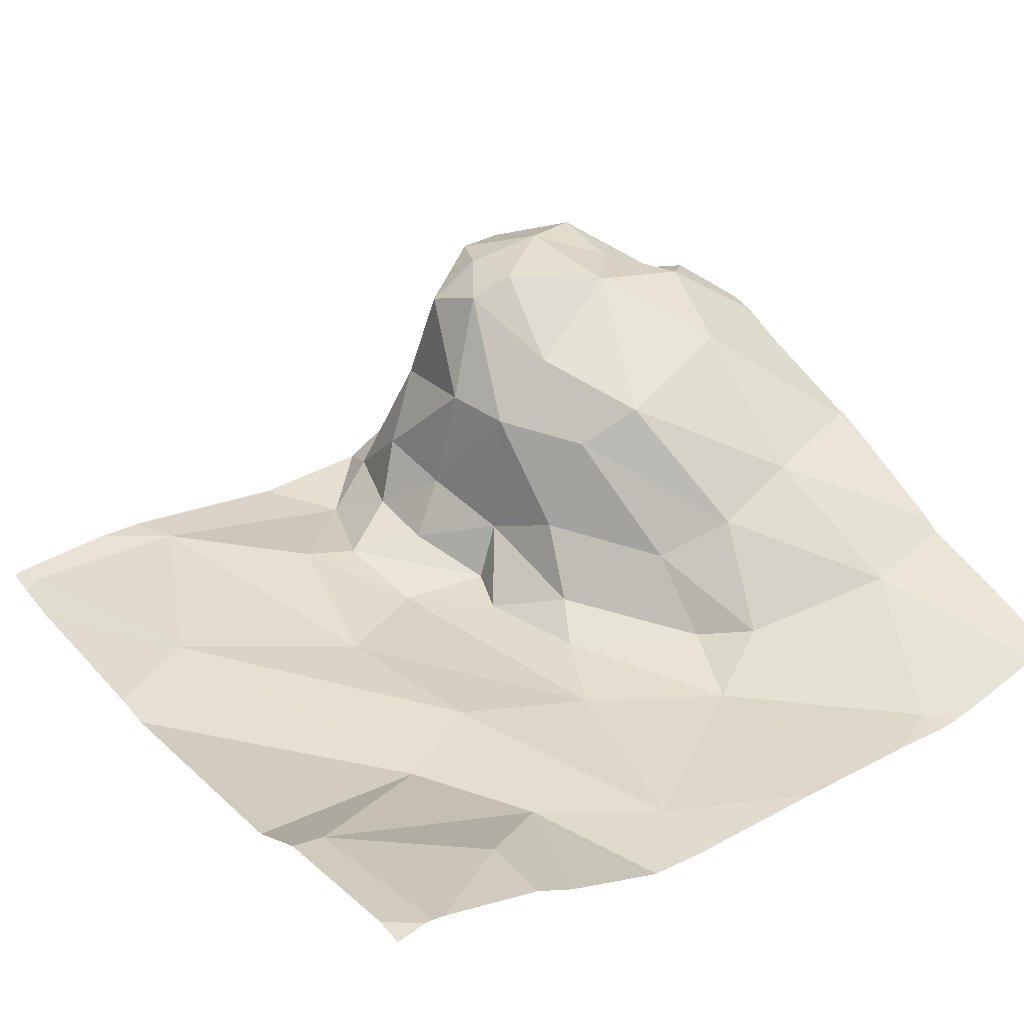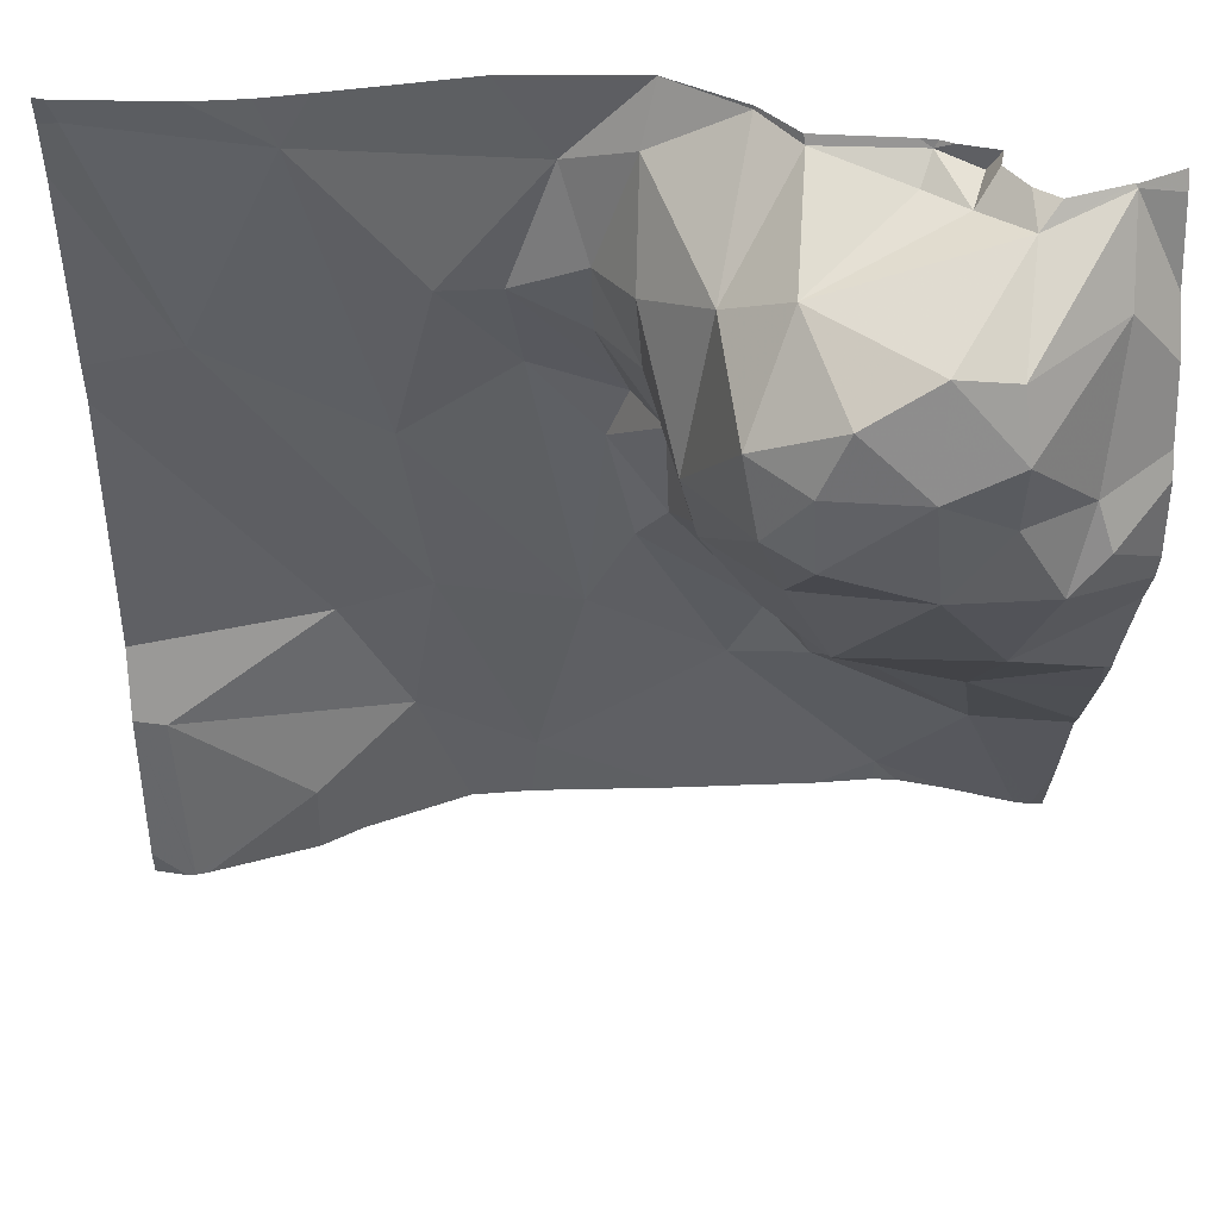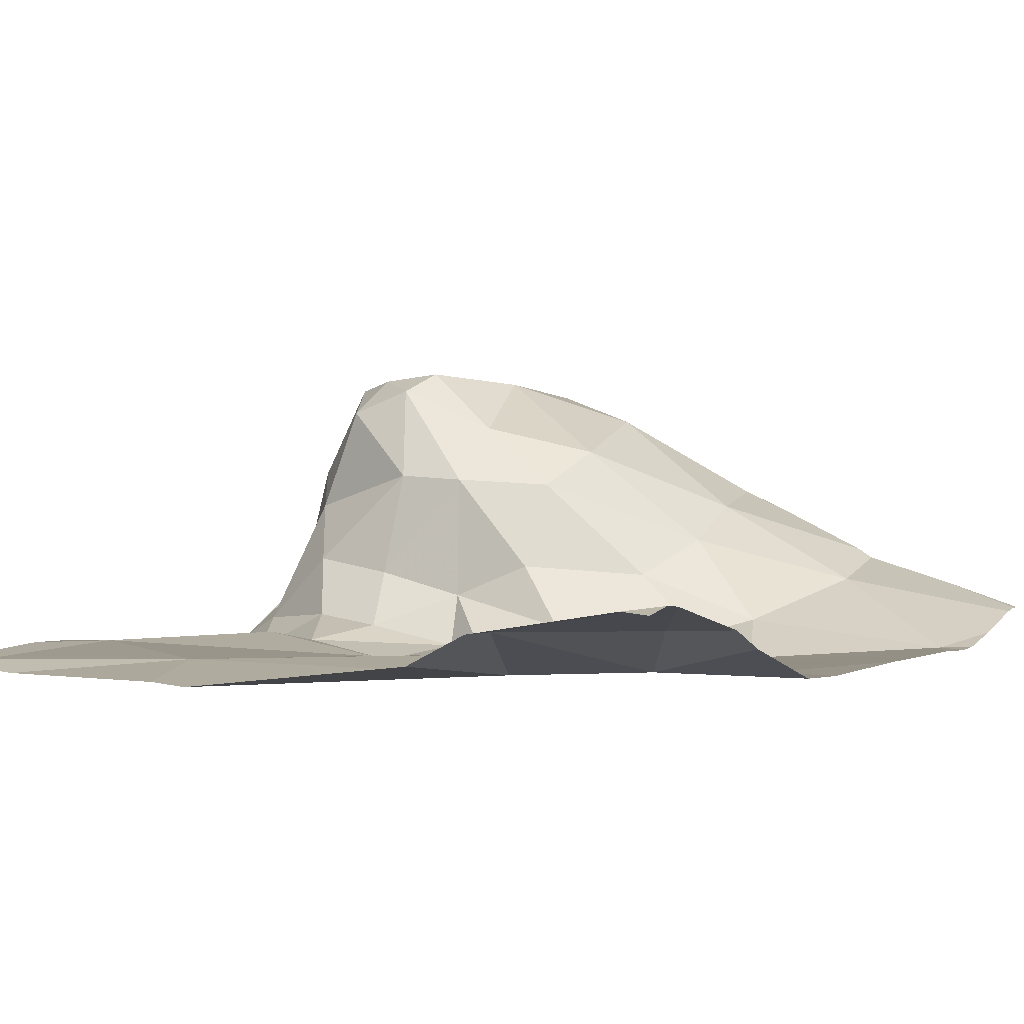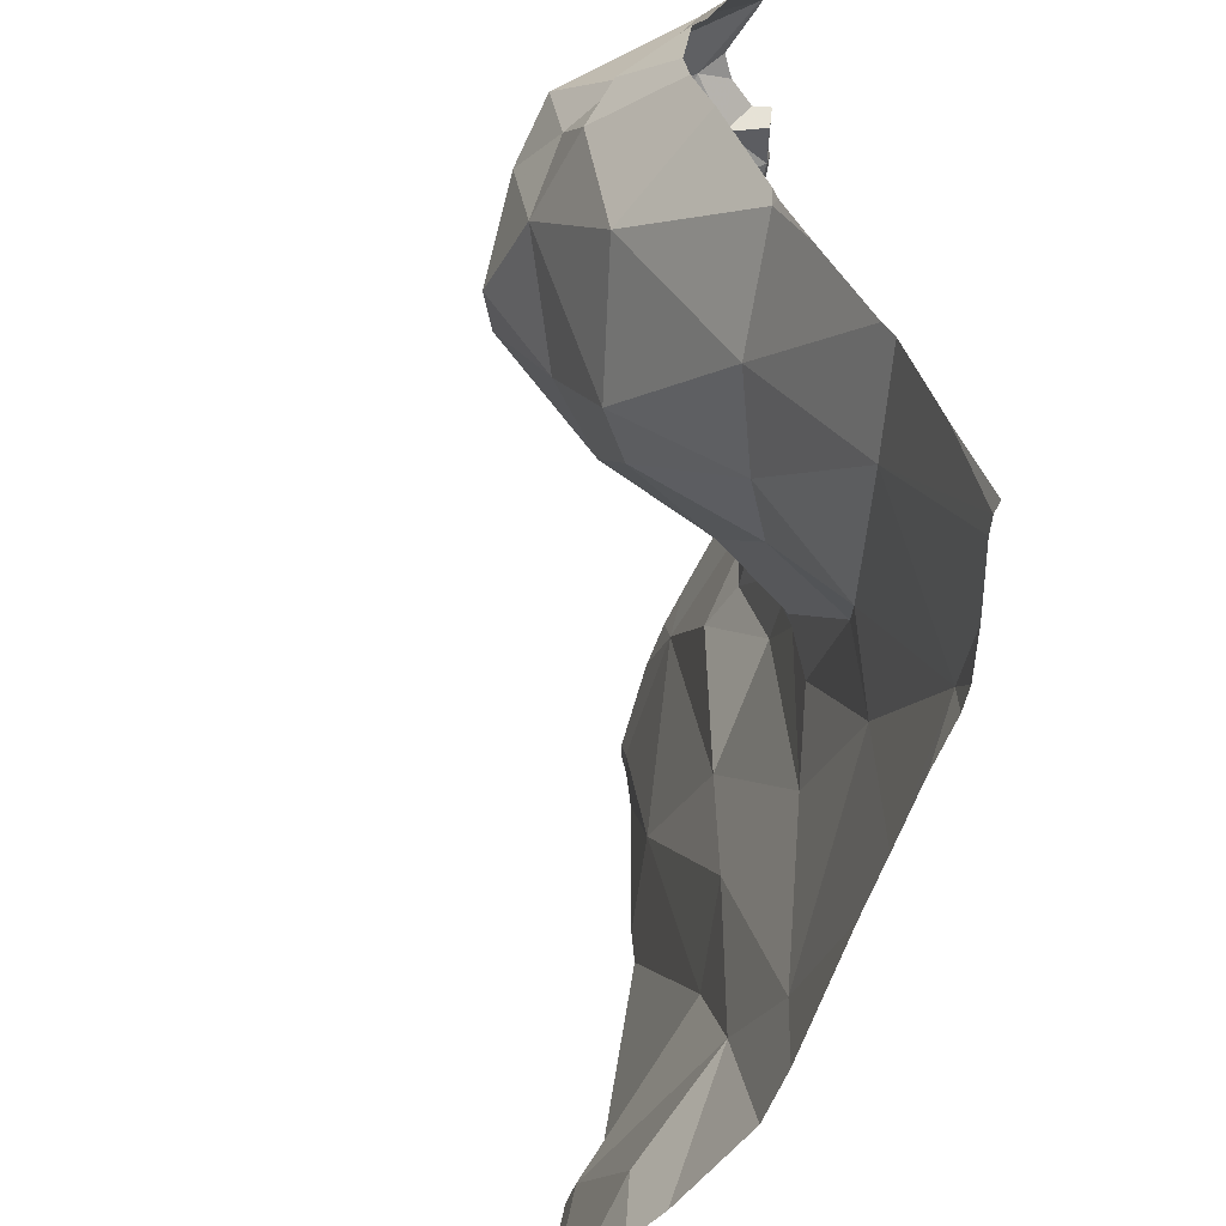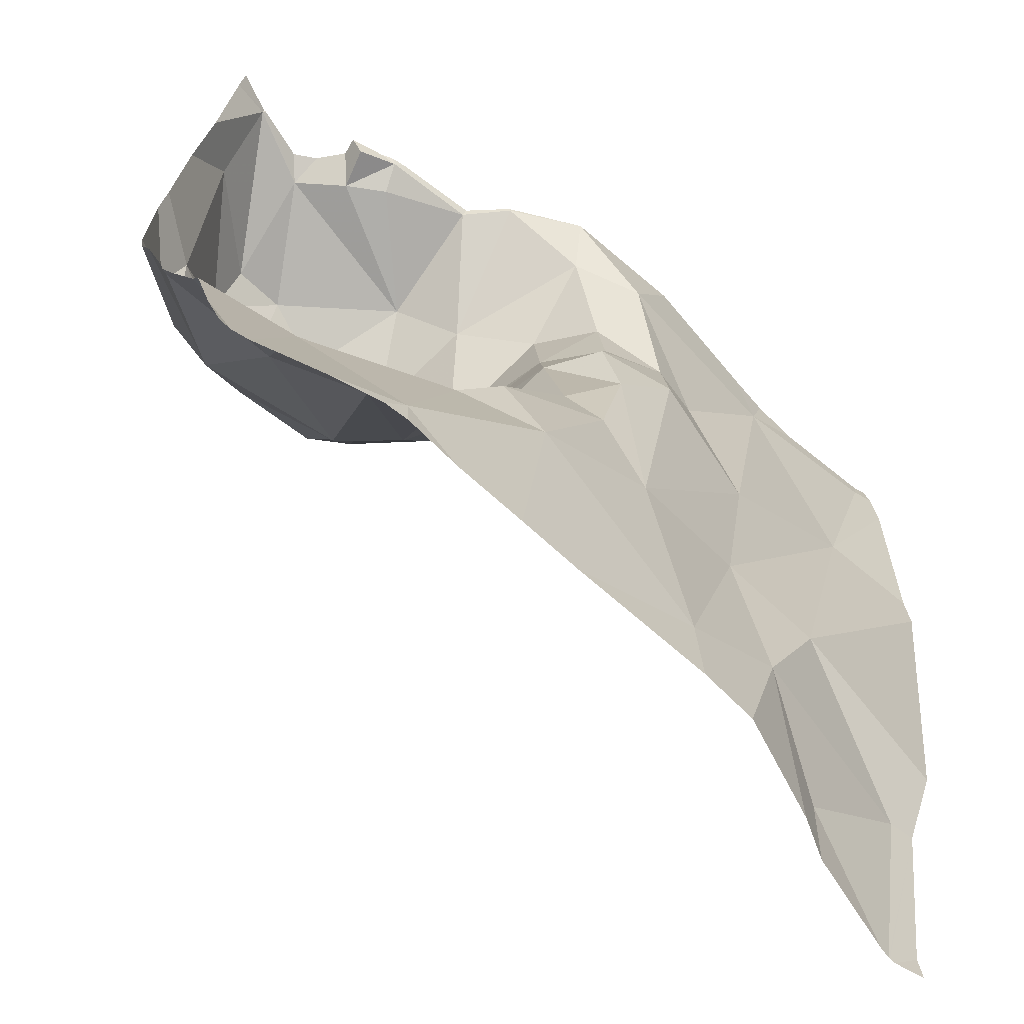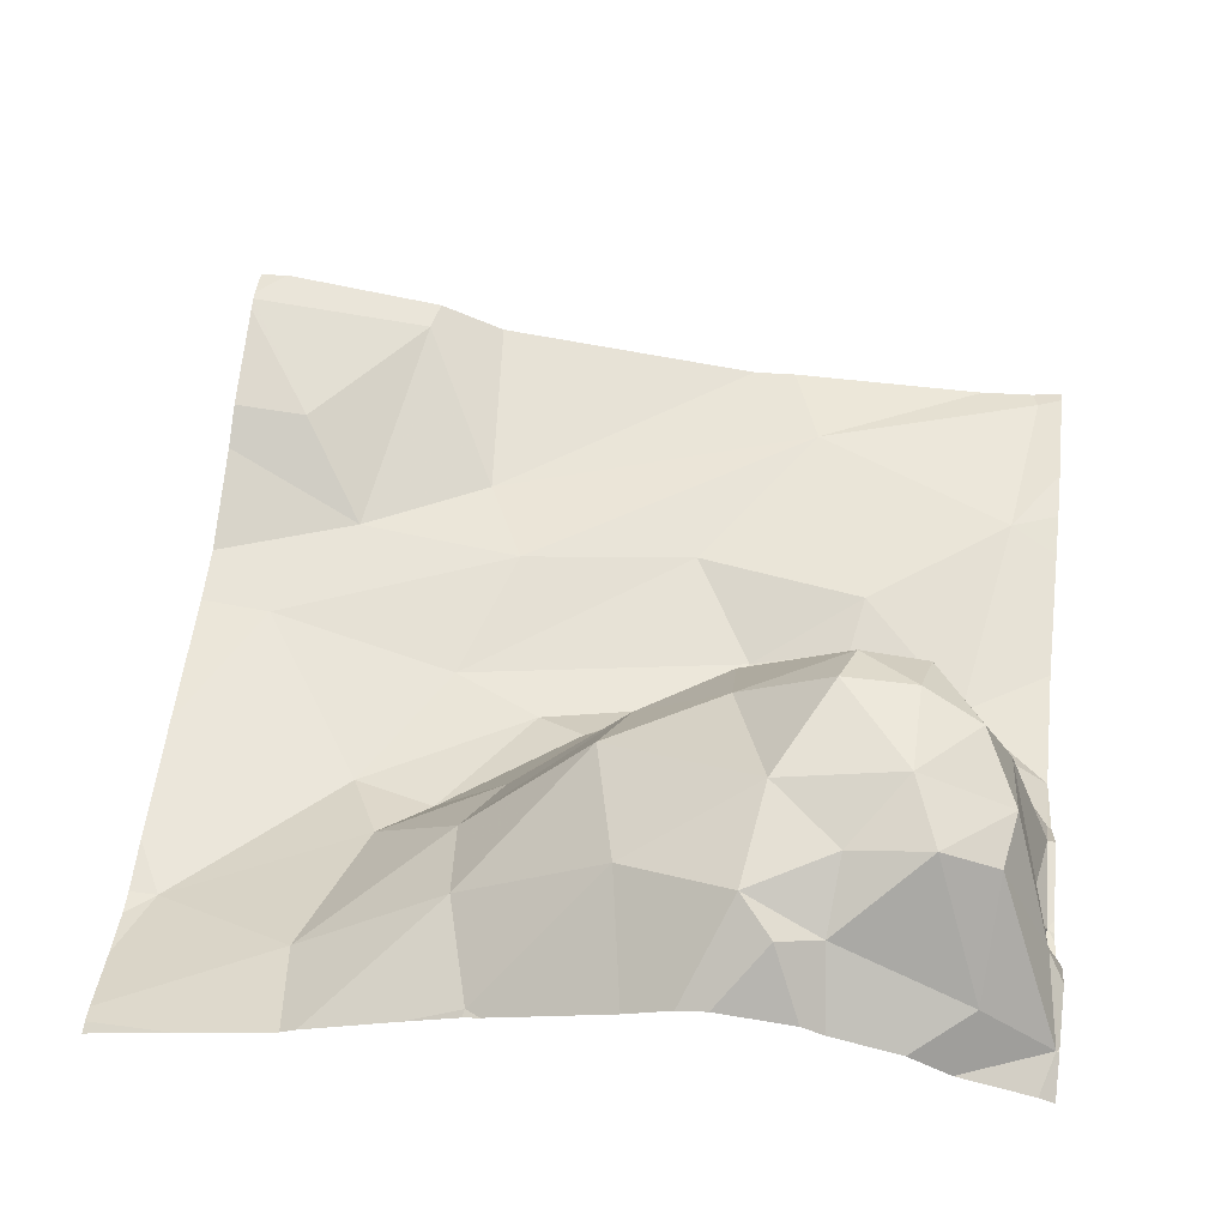
<metadata>
{"format":"obj","ext":"obj","renderer":"f3d","projection":"perspective","resolution":1024,"background":"white","views":[{"elev":32.7,"azim":-35.1,"up":"+Z"},{"elev":47.3,"azim":-3.5,"up":"+Y"},{"elev":0.5,"azim":-56.1,"up":"+Z"},{"elev":-56.7,"azim":70.9,"up":"+Y"},{"elev":-63.2,"azim":135.2,"up":"+Y"},{"elev":57.9,"azim":96.9,"up":"+Z"}]}
</metadata>
<code>
v -134.4 213.7 483.2
v -134.1 213.2 483.4
v -134.1 213.4 483.5
v -134.5 213.3 483.2
v -134.6 213.1 483.2
v -134.5 213.6 483.5
v -134.4 213.7 483.4
v -134.5 213.5 483.4
v -134.4 213.5 483.5
v -134.5 213.4 483.4
v -134.5 212.8 483.2
v -135 212.8 483.3
v -134.1 213.2 483.4
v -134.4 213.6 483.5
v -134.4 213.5 483.5
v -134.3 213.6 483.5
v -134.3 213.4 483.5
v -134.4 213.6 483.5
v -134.2 213.5 483.5
v -134.5 213.6 483.4
v -134.2 213.4 483.5
v -134.2 213.3 483.5
v -134.1 213.6 483.4
v -134.2 213.7 483.5
v -134.1 213.7 483.4
v -134.2 213.7 483.4
v -134.4 213.4 483.5
v -134.1 213.5 483.5
v -134.5 213.5 483.3
v -134.4 213.7 483.3
v -134.5 213.7 483.2
v -135 212.8 483.3
v -134.5 213.2 483.2
v -134.5 213.3 483.3
v -134.3 213.7 483.3
v -134.3 213.7 483.3
v -134.4 213.3 483.4
v -134.2 213.6 483.5
v -134.7 212.8 483.2
v -134.3 213.7 483.3
v -134.3 213.7 483.5
v -134.6 213.6 483.2
v -134.1 213.3 483.4
v -134.9 213.5 483.2
v -134.8 213.1 483.2
v -134.8 213.7 483.2
v -134.5 213.2 483.2
v -134.6 213.4 483.2
v -135 213.7 483.2
v -134.5 213.4 483.2
v -134.6 213.5 483.2
v -134.5 213.7 483.2
v -134.1 213.2 483.4
v -134.4 213.2 483.3
v -134.4 213.3 483.4
v -134.6 213.5 483.2
v -134.2 213.7 483.3
v -134.7 213.5 483.2
v -134.7 213.1 483.2
v -134.7 213.3 483.2
v -134.5 213.6 483.3
v -134.2 213.5 483.5
v -134.6 213.6 483.2
v -134.3 213.1 483.3
v -134.5 213.4 483.3
v -134.2 213.1 483.4
v -134.1 212.8 483.2
v -134.6 212.8 483.2
v -134.1 213.7 483.4
v -135 213 483.2
v -134.4 213.7 483.3
v -134.2 213 483.3
v -134.4 213.1 483.2
v -134.4 213.7 483.2
v -134.3 213.7 483.3
v -134.9 212.9 483.2
v -134.3 212.8 483.2
v -134.3 213 483.2
v -134.6 212.9 483.2
v -134.7 212.9 483.2
v -134.2 213.7 483.3
v -134.3 213.7 483.3
v -134.4 213 483.2
v -134.1 212.8 483.2
v -134.5 213.7 483.2
v -135 213.1 483.2
v -135 213.4 483.2
v -135 213.4 483.2
v -135 213.6 483.2
v -135 213.7 483.2
v -135 213 483.2
v -135 212.8 483.3
v -134.5 213.7 483.2
v -134.1 213.4 483.5
v -134.1 213.5 483.4
v -134.1 213.6 483.4
v -134.1 213.6 483.4
v -134.1 213.7 483.3
v -134.1 213.5 483.5
v -134.2 213.7 483.4
v -134.1 212.9 483.3
v -134.1 213 483.3
v -134.1 213.1 483.4
v -134.1 213.7 483.4
v -134.8 213.7 483.2
v -134.1 213 483.3
v -134.2 213.7 483.4
v -134.4 212.8 483.2
v -135 212.8 483.3
v -134.2 212.8 483.2
v -134.2 212.8 483.2
v -134.3 212.8 483.2
v -134.8 212.8 483.2
v -134.9 212.8 483.2
v -134.3 212.8 483.2
v -135 212.8 483.3
v -135 212.8 483.3
v -135 212.8 483.3
v -134.1 212.8 483.2
v -134.6 213.7 483.2
v -134.5 213.7 483.2
v -134.5 213.7 483.2
v -135 213.7 483.2
v -134.8 213.7 483.2
v -134.2 213.7 483.3
v -134.3 213.7 483.3
v -134.9 213.7 483.2
v -135 213.7 483.2
v -134.9 213.7 483.2
v -134.1 213.7 483.3
v -134.1 213.7 483.3
f 5 47 4
f 122 31 121
f 93 1 74
f 74 30 71
f 60 48 58
f 44 60 46
f 58 56 42
f 5 60 59
f 96 23 95
f 5 4 48
f 20 6 7
f 7 6 14
f 9 6 8
f 9 8 10
f 10 27 9
f 22 13 2
f 16 18 15
f 28 21 3
f 6 9 18
f 14 41 7
f 16 17 19
f 15 17 16
f 15 18 9
f 38 16 19
f 8 6 20
f 23 62 95
f 21 22 43
f 24 38 23
f 23 25 24
f 25 26 24
f 41 24 26
f 15 9 27
f 14 18 16
f 8 29 10
f 20 61 8
f 21 28 62
f 65 10 29
f 17 21 19
f 17 15 27
f 1 20 30
f 20 7 30
f 17 27 37
f 111 77 112
f 104 98 130
f 34 65 33
f 35 40 36
f 6 18 14
f 34 33 54
f 7 35 30
f 26 25 69
f 17 22 21
f 35 36 30
f 17 37 22
f 62 38 19
f 41 16 38
f 25 23 96
f 7 26 40
f 40 26 100
f 50 51 56
f 38 24 41
f 105 42 120
f 120 31 122
f 63 61 52
f 31 52 1
f 95 62 28
f 87 44 88
f 46 49 44
f 47 33 4
f 45 59 44
f 48 4 50
f 89 49 90
f 50 65 51
f 31 42 52
f 73 54 33
f 10 55 27
f 10 34 55
f 48 50 56
f 57 40 81
f 40 57 36
f 75 57 125
f 37 55 64
f 46 58 42
f 59 60 44
f 20 1 52
f 52 61 20
f 110 77 111
f 95 28 99
f 62 19 21
f 23 38 62
f 63 56 51
f 63 51 29
f 54 64 55
f 71 36 126
f 52 42 63
f 34 54 55
f 60 58 46
f 29 8 61
f 61 63 29
f 50 4 65
f 55 37 27
f 41 14 16
f 65 4 33
f 48 56 58
f 7 41 26
f 64 66 37
f 29 51 65
f 121 31 85
f 7 40 35
f 42 56 63
f 66 13 22
f 48 60 5
f 65 34 10
f 22 37 66
f 64 78 72
f 67 72 84
f 70 45 86
f 68 80 39
f 12 91 116
f 109 76 12
f 83 79 11
f 76 70 12
f 5 59 79
f 84 77 110
f 59 45 80
f 54 73 78
f 120 42 31
f 113 76 114
f 66 72 102
f 72 78 77
f 59 80 79
f 105 46 42
f 64 54 78
f 77 83 108
f 70 76 80
f 5 83 47
f 47 83 73
f 47 73 33
f 83 77 78
f 73 83 78
f 81 40 100
f 64 72 66
f 45 70 80
f 79 83 5
f 100 26 107
f 103 66 106
f 86 45 87
f 94 28 3
f 87 45 44
f 88 44 89
f 3 21 43
f 108 83 11
f 89 44 49
f 11 79 68
f 90 49 123
f 123 46 127
f 43 22 2
f 53 13 103
f 91 70 86
f 107 26 69
f 91 92 32
f 2 13 53
f 12 70 91
f 32 92 117
f 97 25 96
f 98 25 97
f 69 25 104
f 39 80 113
f 99 28 94
f 104 25 98
f 102 72 101
f 68 79 80
f 84 72 77
f 103 13 66
f 85 31 93
f 75 36 57
f 67 101 72
f 106 66 102
f 82 36 75
f 112 77 115
f 113 80 76
f 71 30 36
f 114 76 109
f 115 77 108
f 74 1 30
f 116 91 32
f 117 92 118
f 93 31 1
f 119 101 67
f 123 49 46
f 124 46 105
f 125 57 81
f 126 36 82
f 127 46 129
f 128 90 123
f 129 46 124
f 130 98 131

</code>
